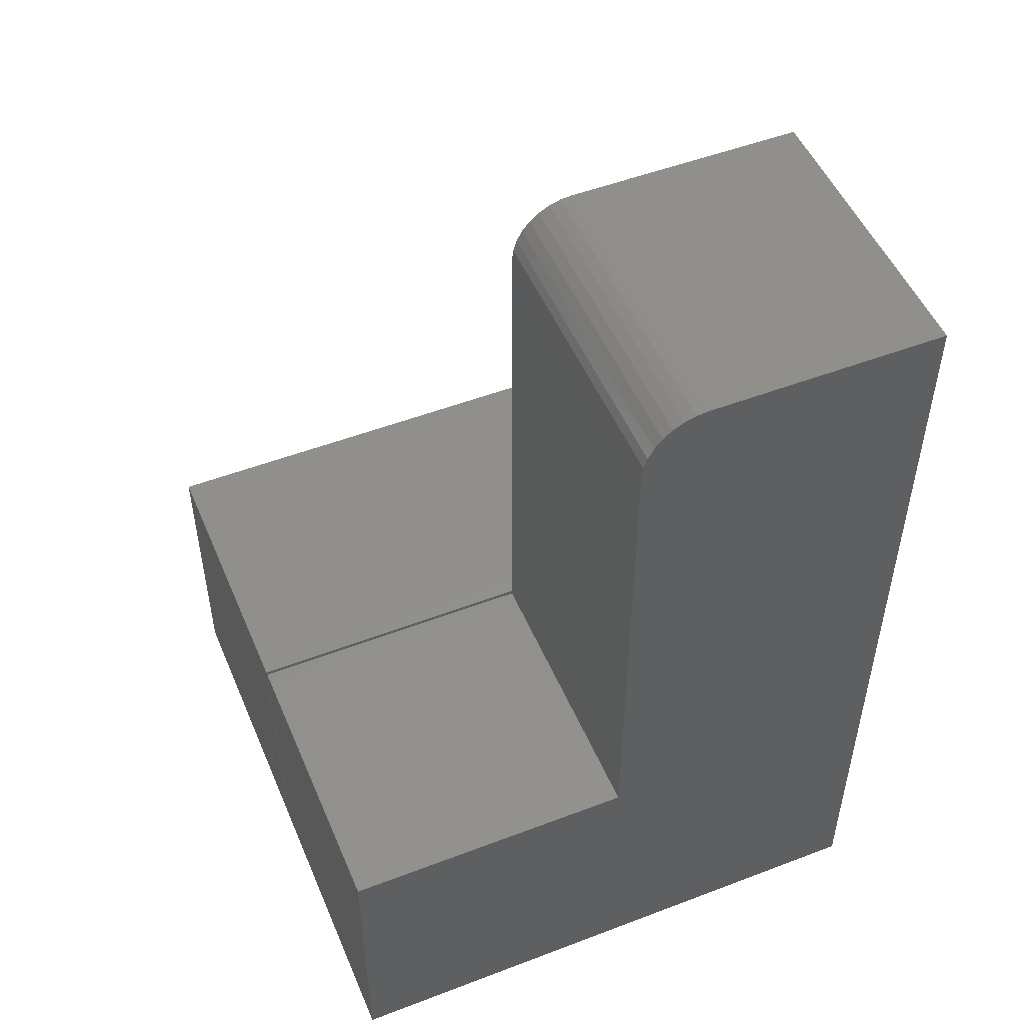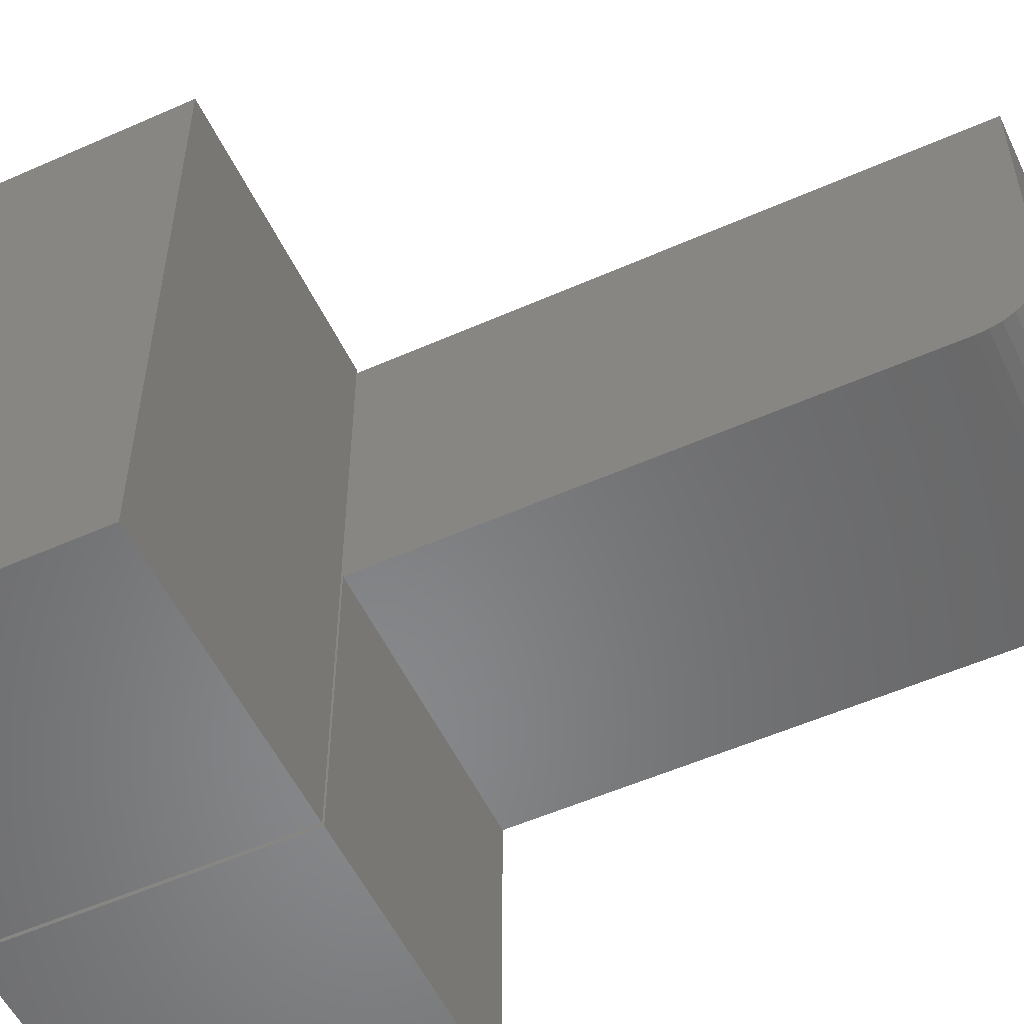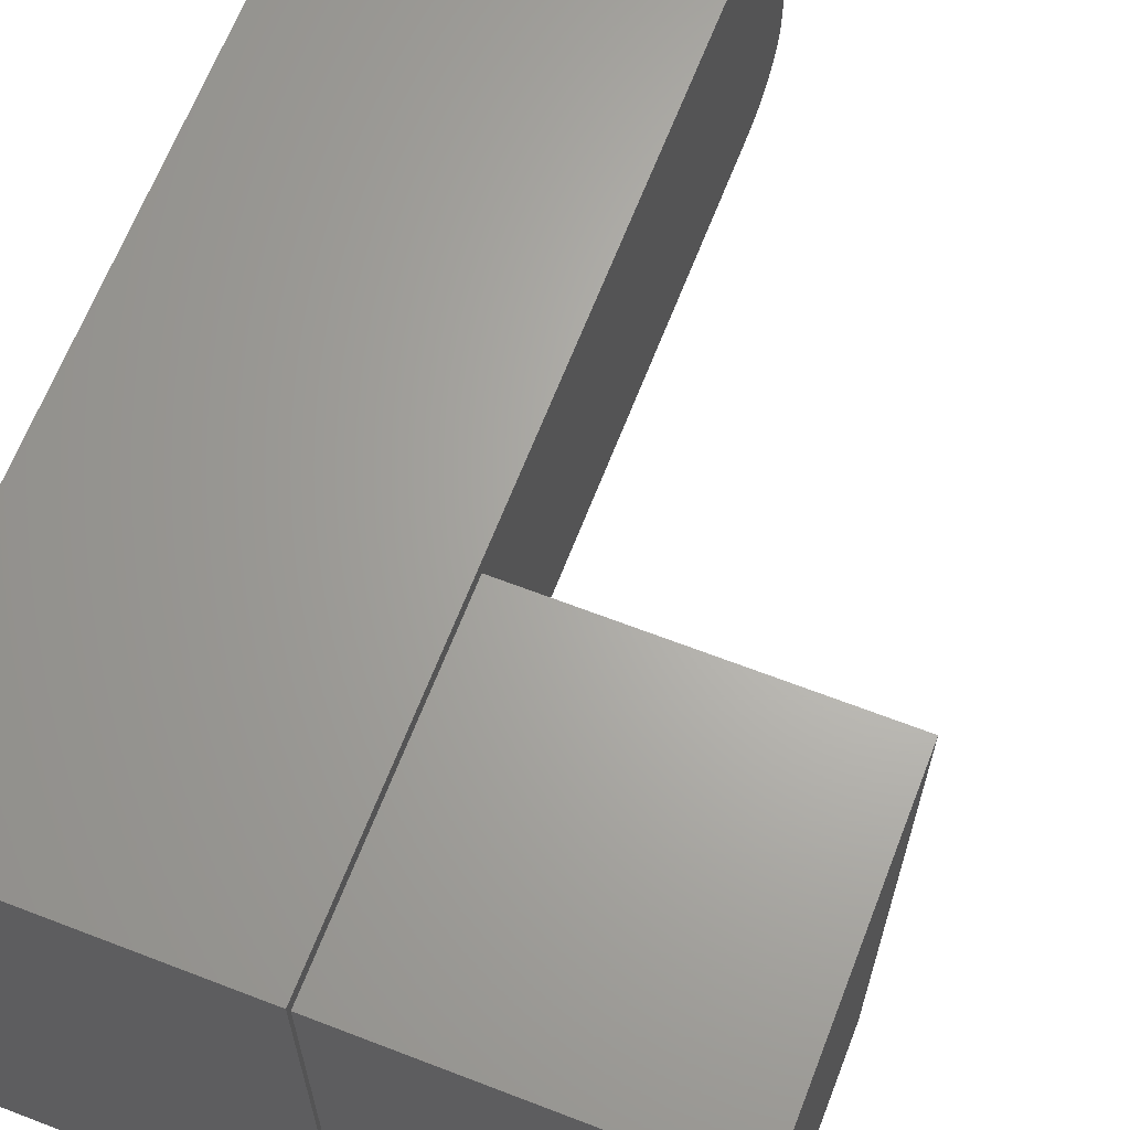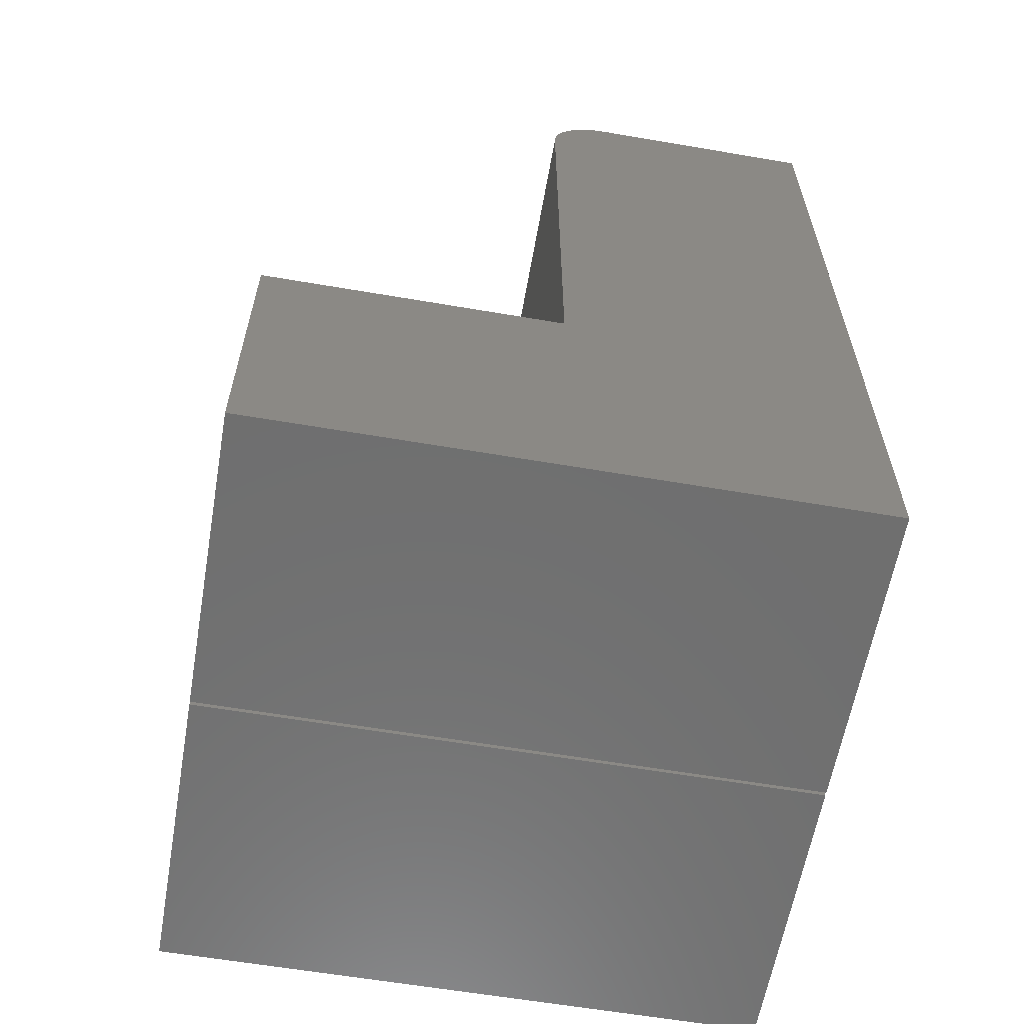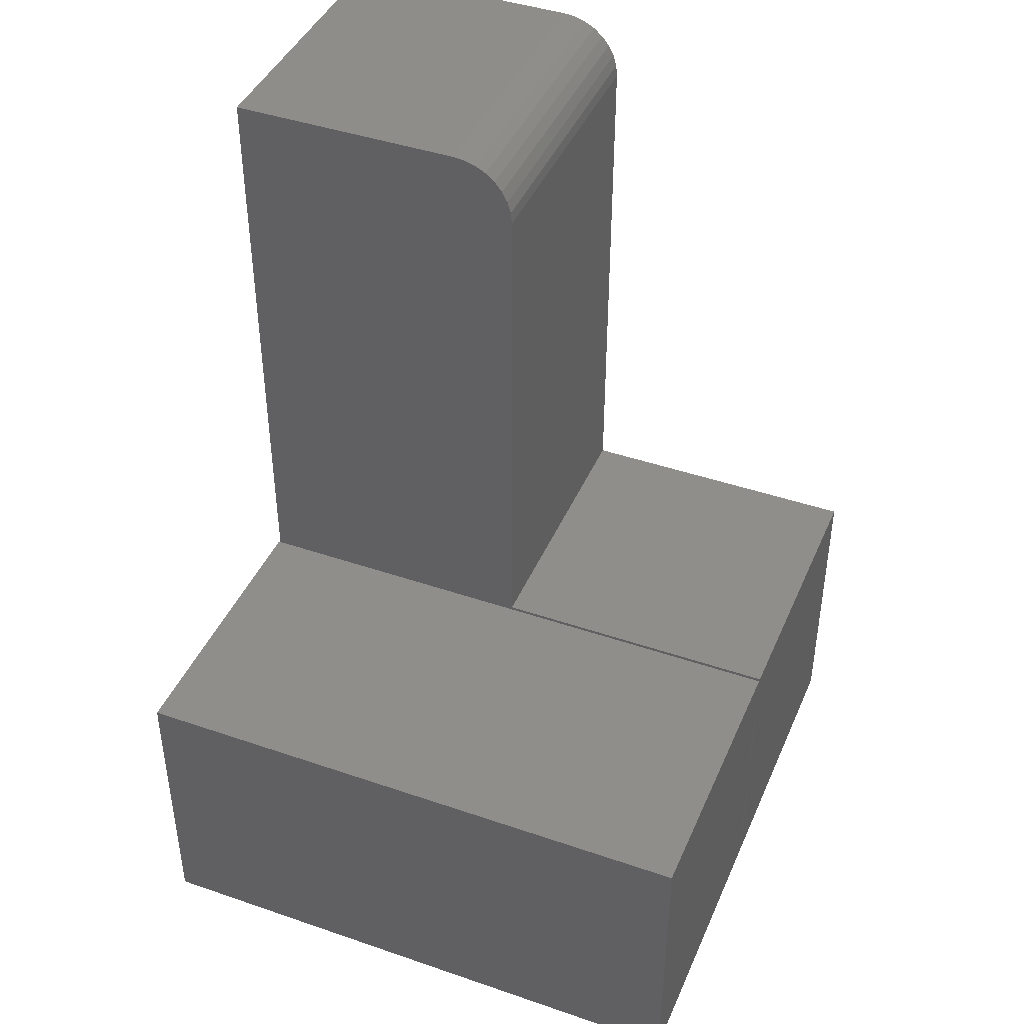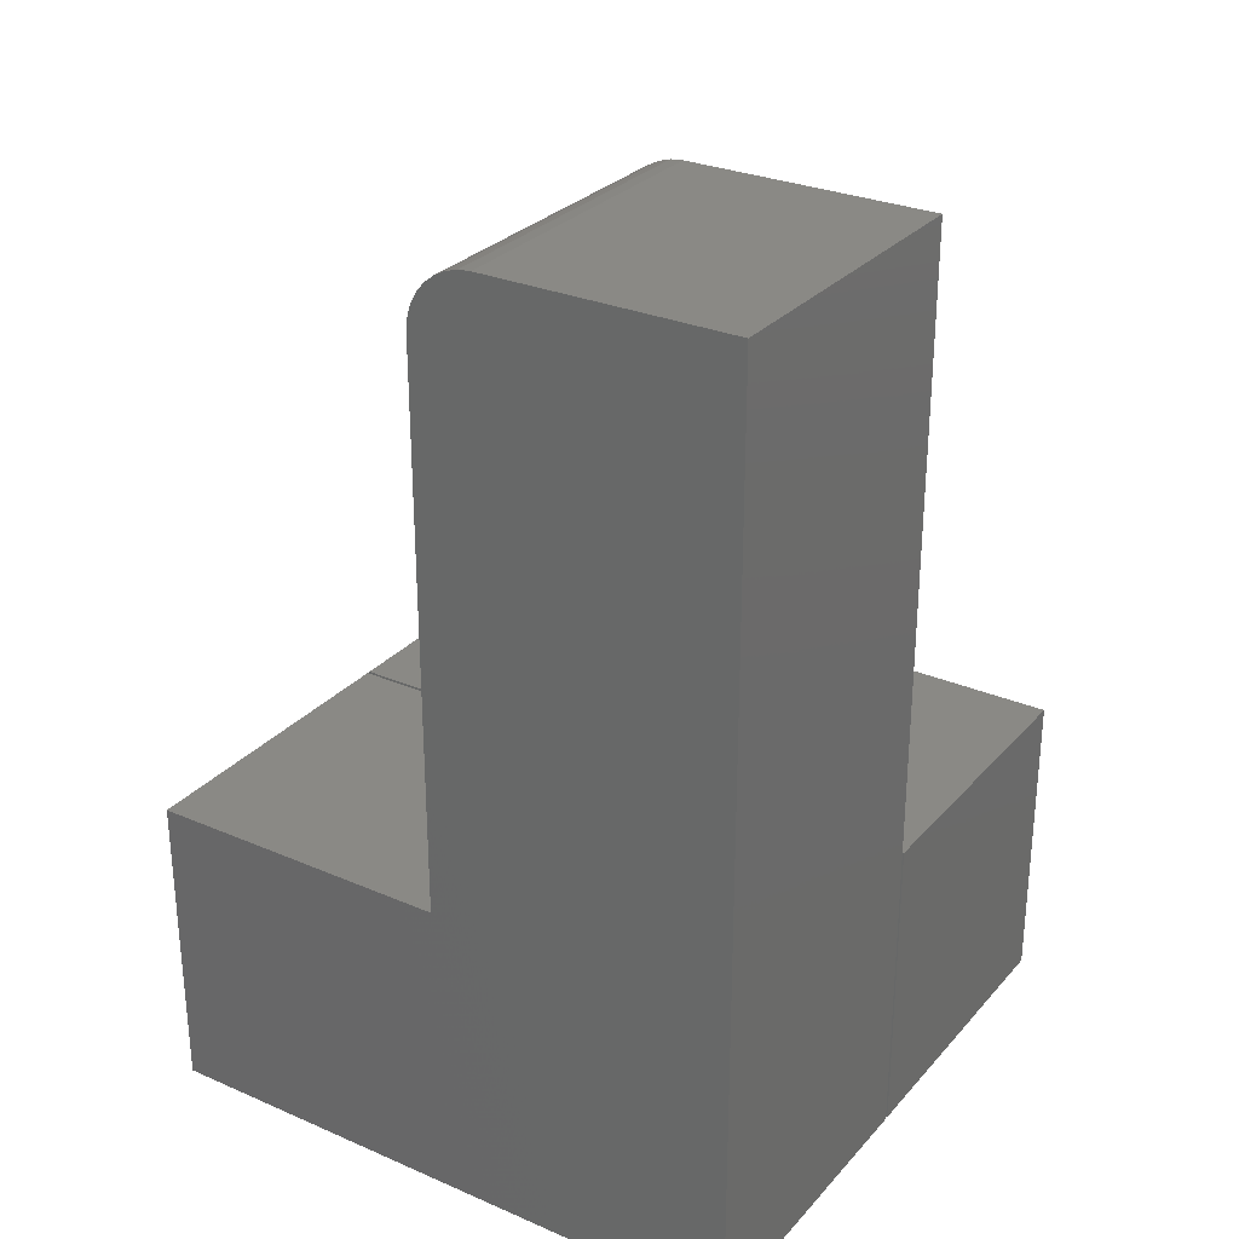
<metadata>
{"format":"stl","ext":"stl","renderer":"f3d","projection":"perspective","resolution":1024,"background":"white","views":[{"elev":50.8,"azim":67.4,"up":"+Z"},{"elev":-54.3,"azim":-64.8,"up":"+Y"},{"elev":65.7,"azim":-158.8,"up":"+Y"},{"elev":-60.9,"azim":80.1,"up":"+Z"},{"elev":42.6,"azim":-67.7,"up":"+Z"},{"elev":28.7,"azim":122.8,"up":"+Z"}]}
</metadata>
<code>
# stl→obj: 40 verts, 72 faces
v 0.375 0 -0.75
v 0.375 0 0.375
v 0.375 -0.2969 0.375
v 0.375 -0.3121 0.3735
v 0.375 -0.3268 0.3691
v 0.375 -0.3403 0.3618
v 0.375 -0.3521 0.3521
v 0.375 -0.3618 0.3403
v 0.375 -0.3691 0.3268
v 0.375 -0.3735 0.3121
v 0.375 -0.375 0.2969
v 0.375 -0.375 -0.375
v 0.375 -0.75 -0.375
v 0.375 -0.75 -0.75
v -4.592e-17 0 -0.75
v 2.417e-19 0 -0.3711
v 2.296e-17 0 0.375
v 2.417e-19 -0.375 -0.3711
v 4.114e-17 -0.375 0.2969
v 0 -0.375 -0.375
v 6.504e-17 -0.3735 0.3121
v 6.593e-17 -0.3691 0.3268
v 6.676e-17 -0.3618 0.3403
v 6.749e-17 -0.3521 0.3521
v 6.808e-17 -0.3403 0.3618
v 6.852e-17 -0.3268 0.3691
v 6.879e-17 -0.3121 0.3735
v 0 -0.2969 0.375
v 0 -0.75 -0.75
v 2.296e-17 -0.75 -0.375
v -0.375 -0.75 -0.75
v -0.003947 -0.75 -0.75
v -0.375 -0.75 -0.375
v -0.003947 -0.75 -0.3789
v -0.003947 -0.75 -0.375
v -0.003947 6.223e-17 -0.375
v -0.003947 6.179e-17 -0.3789
v -0.375 4.163e-17 -0.375
v -0.003947 2.06e-17 -0.75
v -0.375 0 -0.75
f 1 2 3
f 1 3 4
f 1 4 5
f 1 5 6
f 1 6 7
f 1 7 8
f 1 8 9
f 1 9 10
f 1 10 11
f 1 11 12
f 1 12 13
f 1 13 14
f 15 16 1
f 1 16 17
f 1 17 2
f 18 11 19
f 18 20 11
f 11 20 12
f 18 19 21
f 18 21 22
f 18 22 23
f 18 23 24
f 18 24 25
f 18 25 26
f 18 26 27
f 18 27 28
f 18 28 17
f 18 17 16
f 20 18 16
f 20 16 15
f 20 15 29
f 20 29 30
f 3 28 4
f 4 28 27
f 4 27 5
f 5 27 26
f 5 26 6
f 6 26 25
f 6 25 7
f 7 25 24
f 7 24 8
f 8 24 23
f 8 23 9
f 9 23 22
f 9 22 10
f 10 22 21
f 10 21 11
f 11 21 19
f 2 17 3
f 3 17 28
f 29 14 30
f 30 14 13
f 15 1 29
f 29 1 14
f 12 20 13
f 13 20 30
f 31 32 33
f 33 32 34
f 33 34 35
f 36 37 38
f 38 37 39
f 38 39 40
f 38 40 33
f 33 40 31
f 36 38 35
f 35 38 33
f 37 36 34
f 34 36 35
f 39 37 32
f 32 37 34
f 40 39 31
f 31 39 32

</code>
